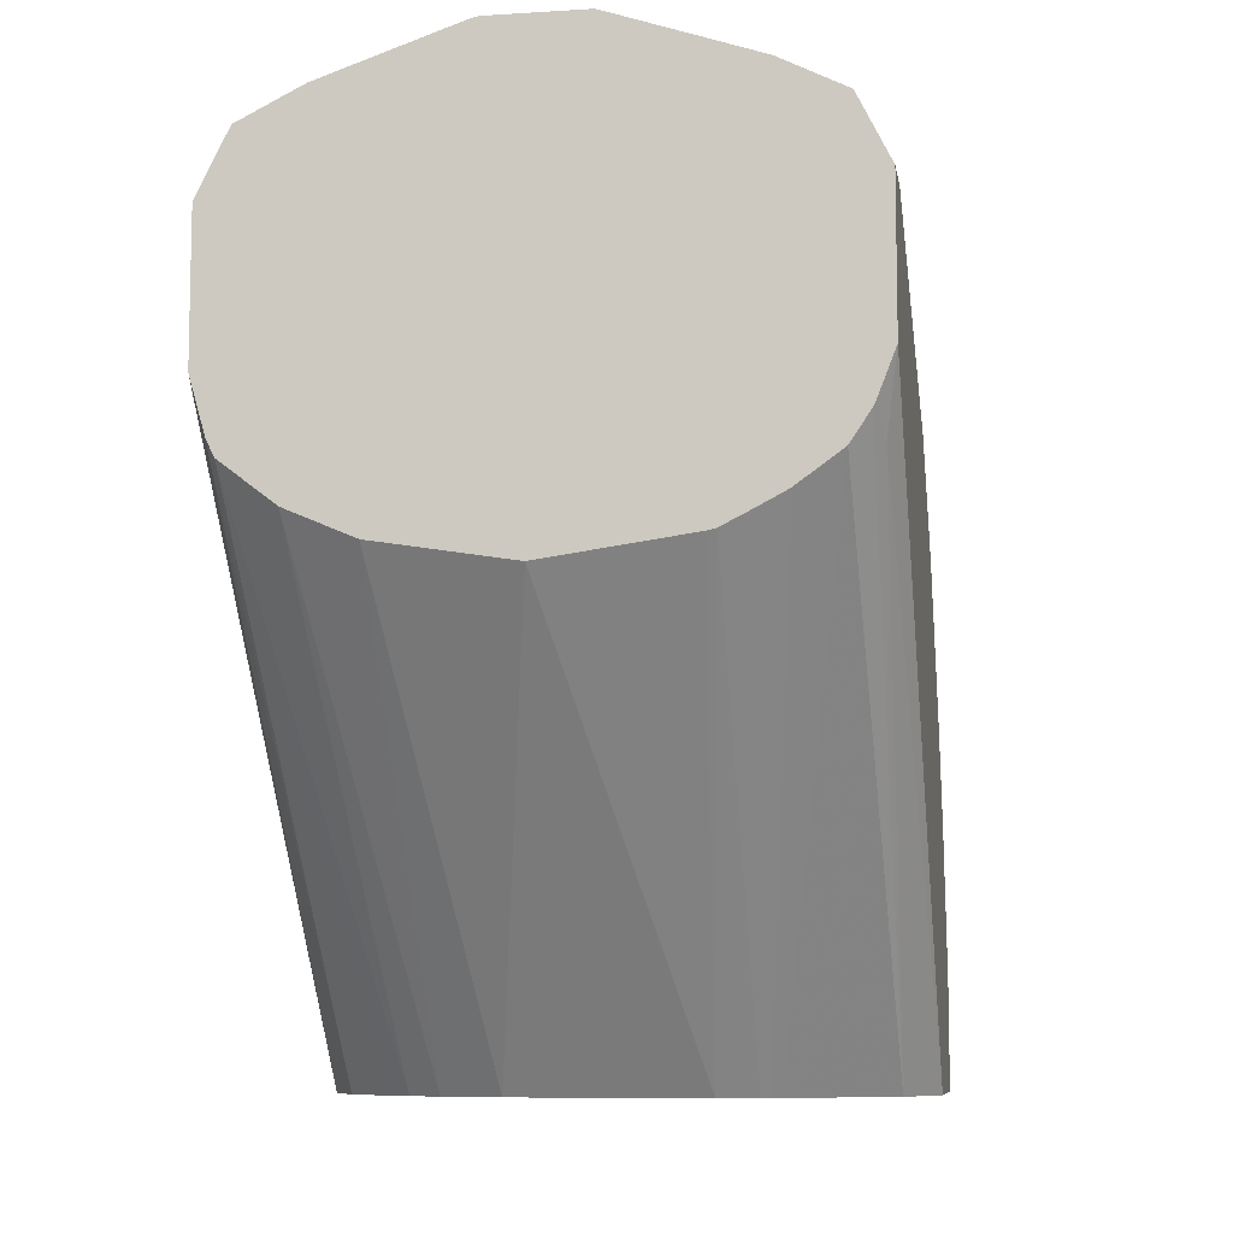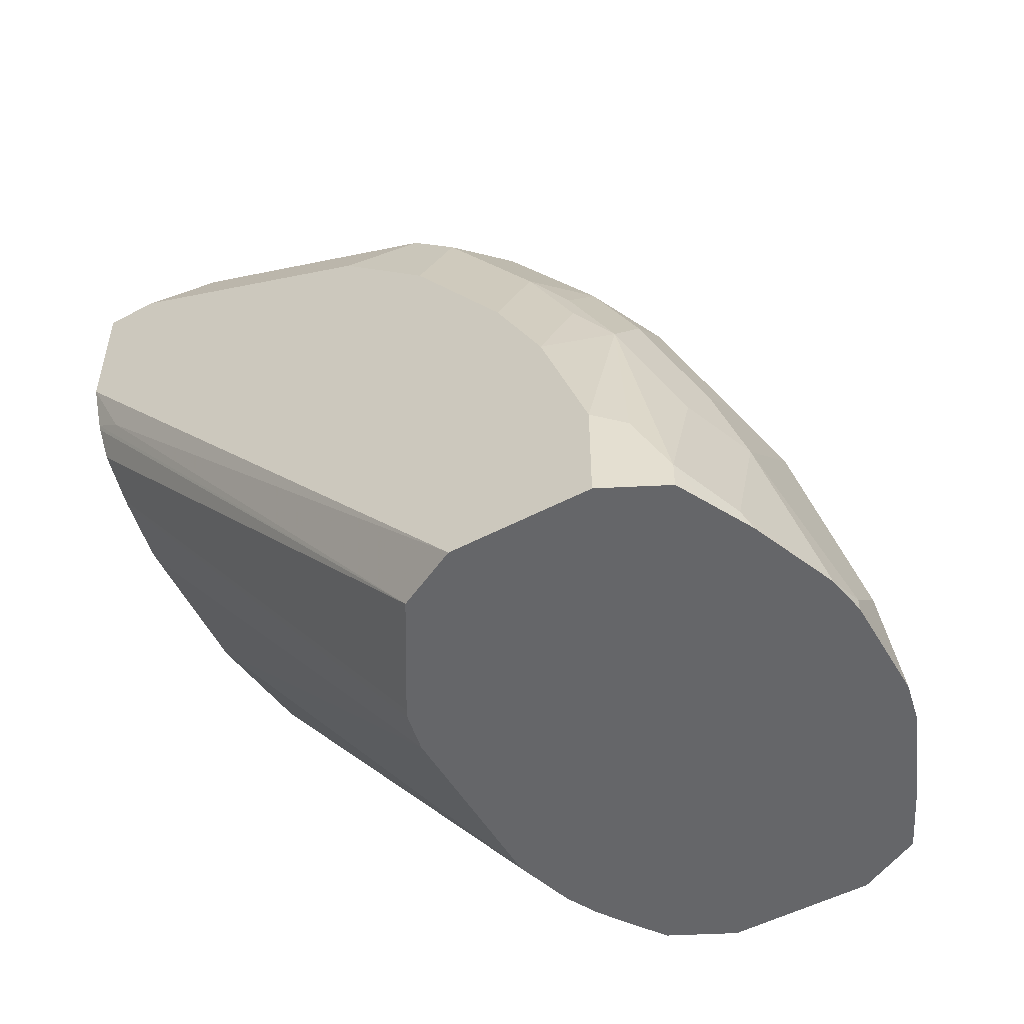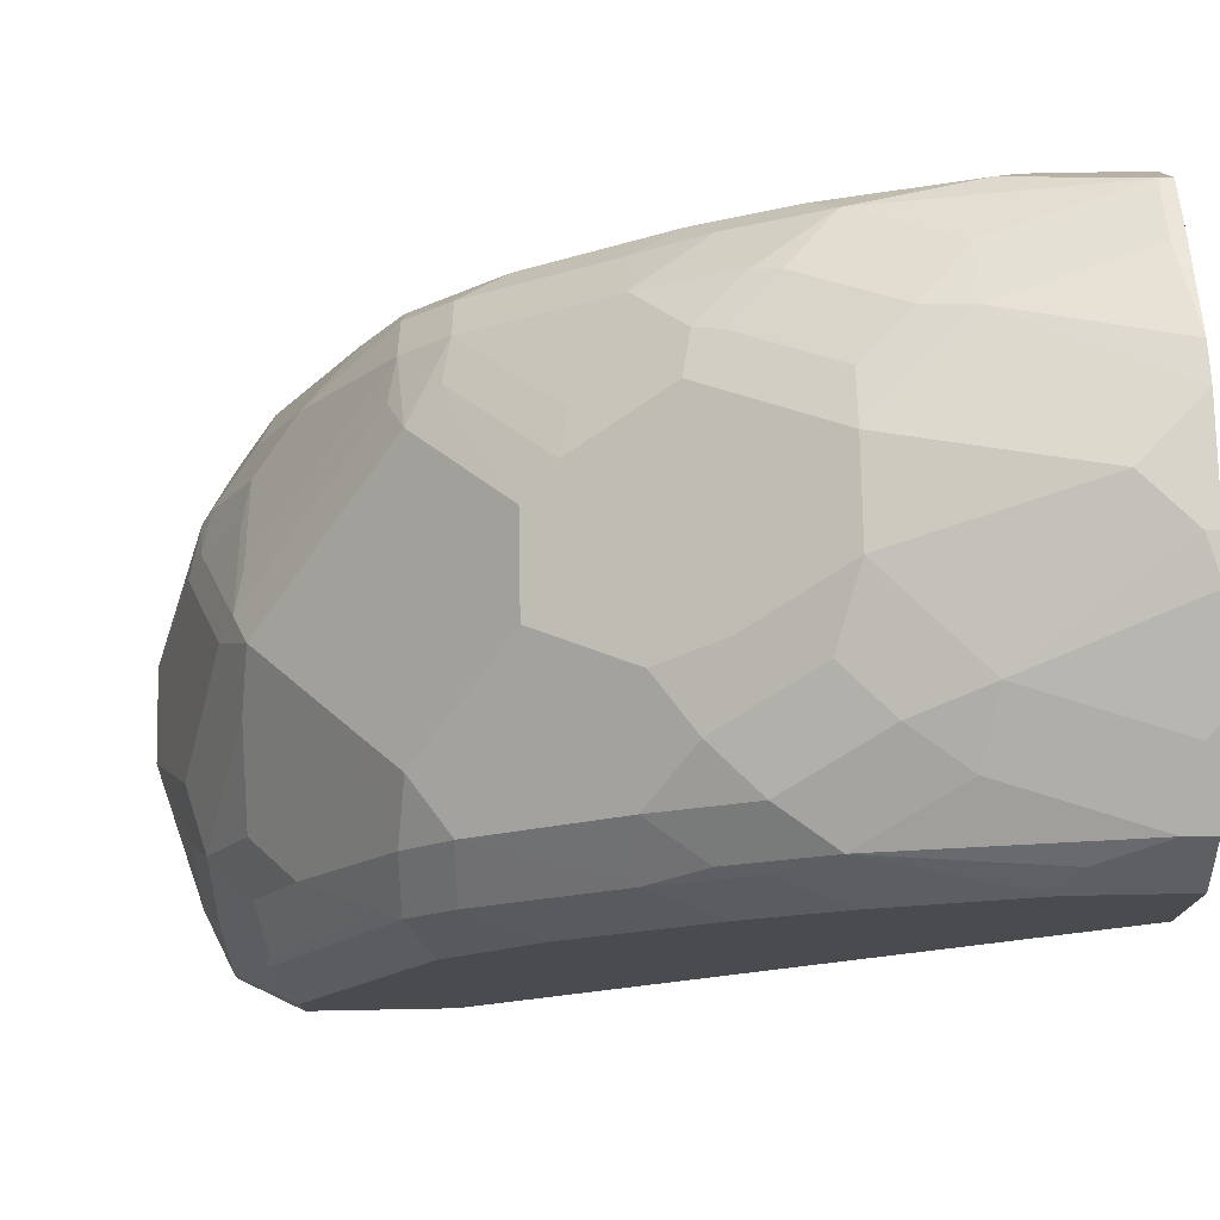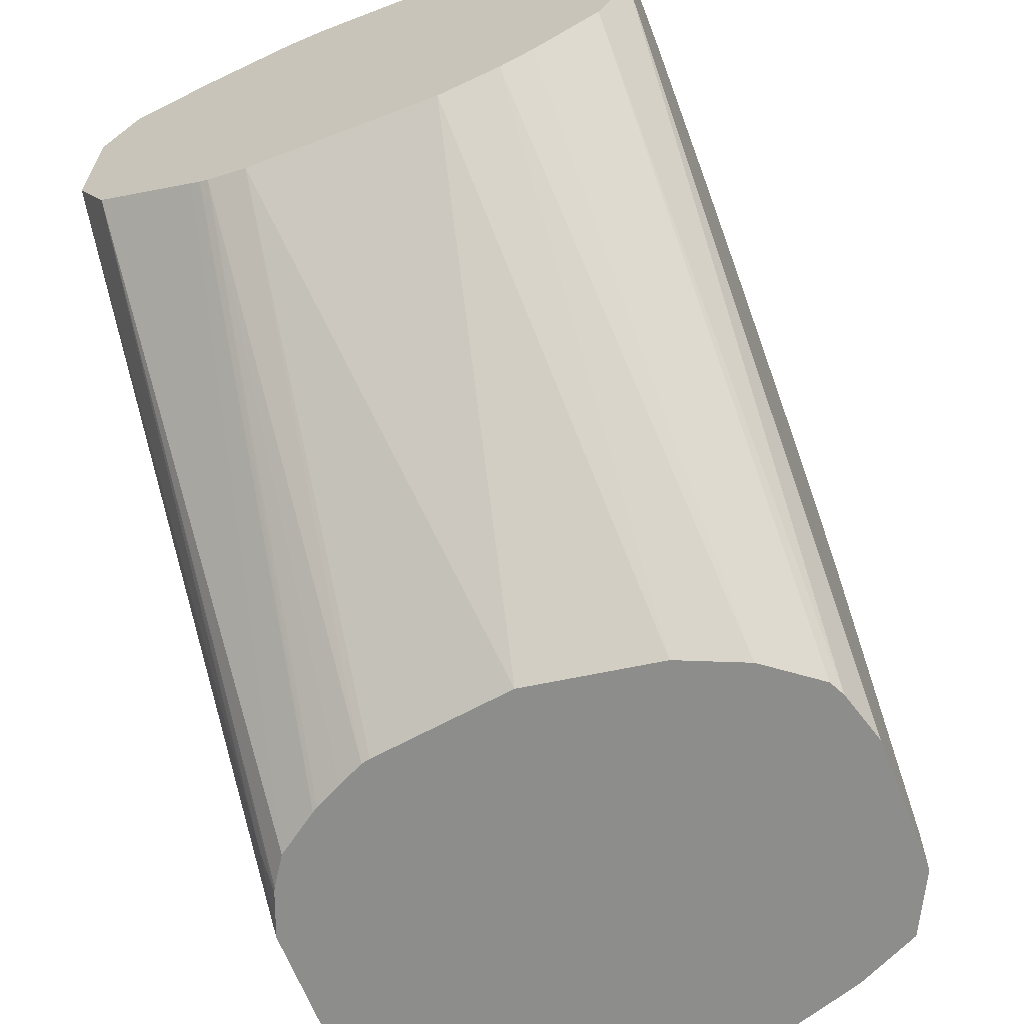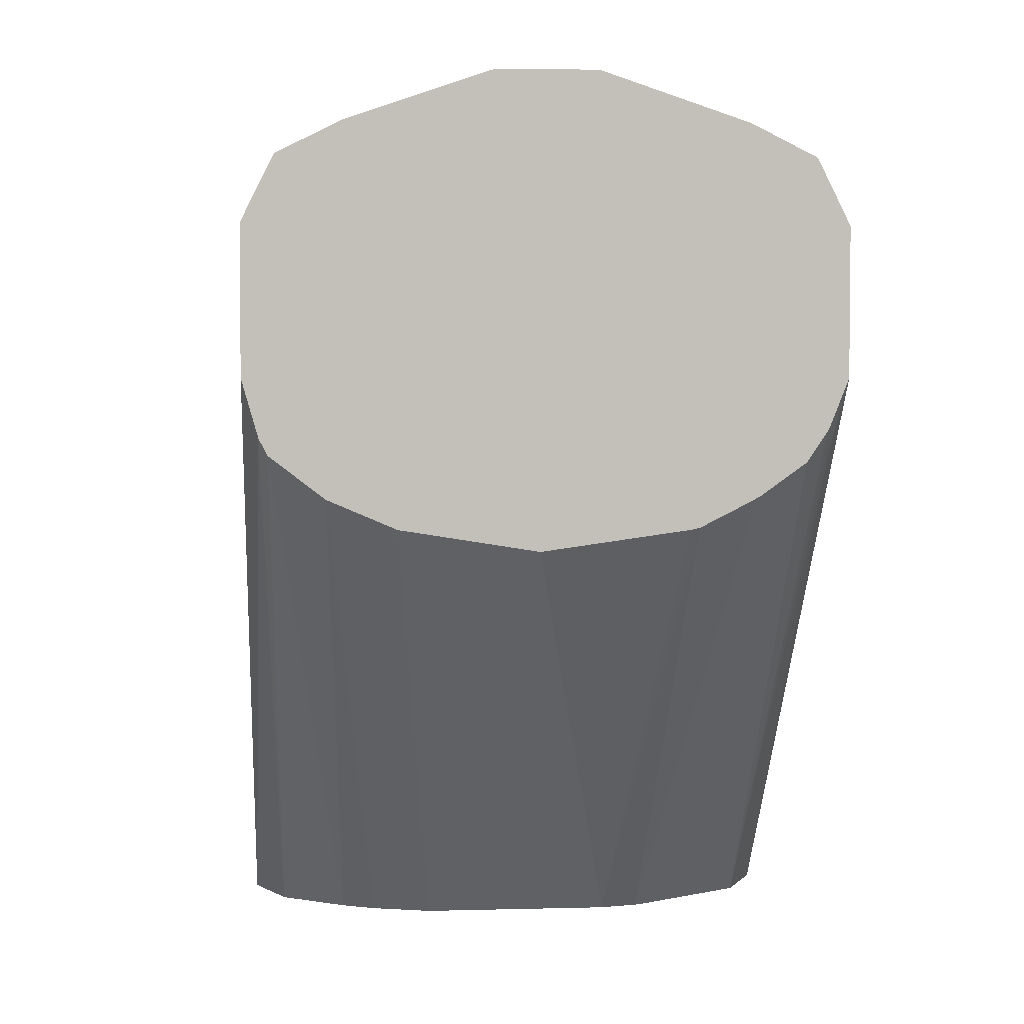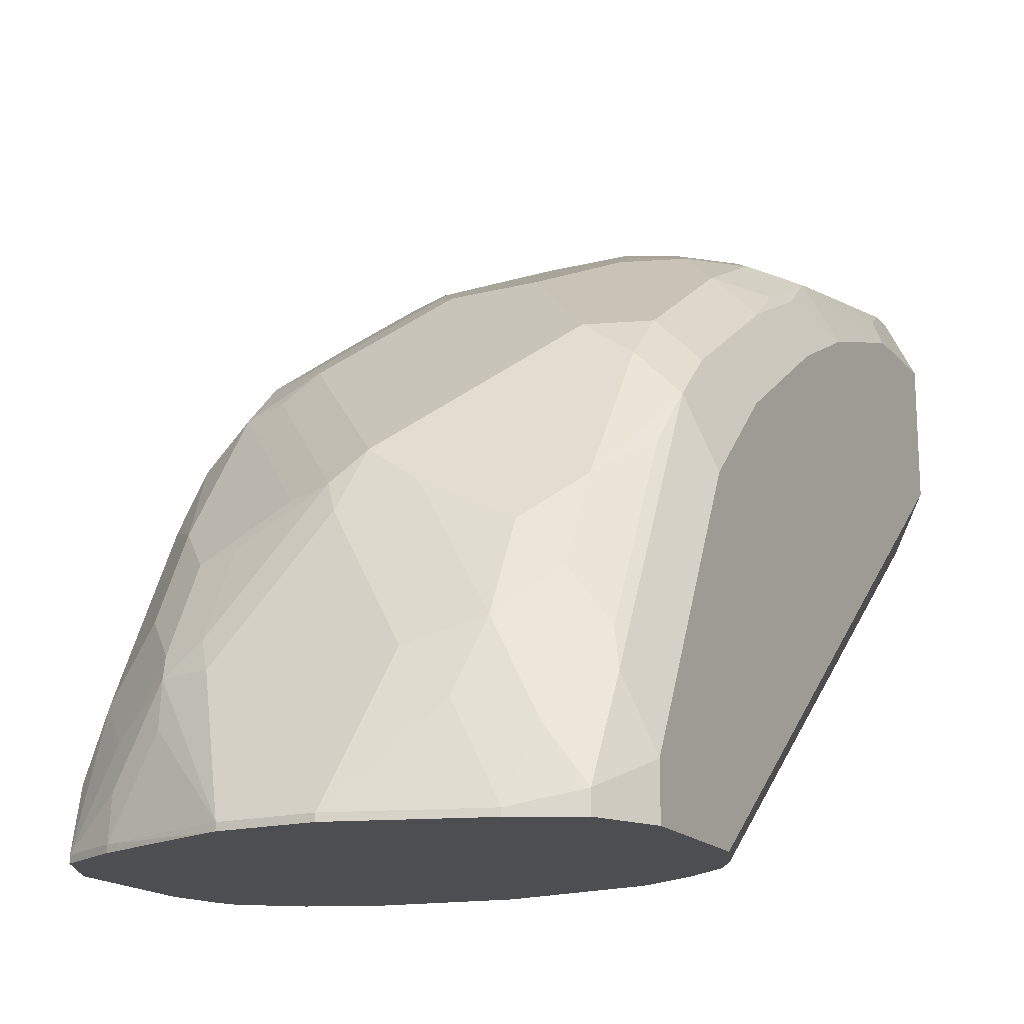
<metadata>
{"format":"obj","ext":"obj","renderer":"f3d","projection":"perspective","resolution":1024,"background":"white","views":[{"elev":-8.6,"azim":9.6,"up":"+Z"},{"elev":-51.8,"azim":119.7,"up":"+Z"},{"elev":75.7,"azim":88.9,"up":"+Y"},{"elev":-64.5,"azim":-158.9,"up":"+Y"},{"elev":3.6,"azim":-5.1,"up":"+Z"},{"elev":-17.1,"azim":27.3,"up":"+Y"}]}
</metadata>
<code>
v -0.002681 0.333 0.614
v 0.04765 0.333 0.621
v -0.0498 0.333 0.6216
v -0.03356 0.4532 0.4654
v 0.03356 0.4532 0.4654
v 0.05069 0.333 0.6217
v -0.0733 0.333 0.6316
v -0.05493 0.4597 0.4654
v 0.04728 0.4562 0.4654
v 0.06007 0.333 0.6264
v -0.09231 0.333 0.6462
v -0.06634 0.4654 0.4654
v 0.05033 0.4578 0.4654
v 0.07149 0.333 0.6324
v 0.0696 0.333 0.6313
v -0.09515 0.333 0.6519
v -0.08951 0.4812 0.4654
v -0.07171 0.4689 0.4654
v 0.05359 0.4597 0.4654
v 0.08669 0.333 0.6433
v -0.1007 0.333 0.6714
v -0.1007 0.5035 0.4654
v -0.09002 0.4822 0.4654
v 0.08951 0.4812 0.4654
v 0.09361 0.333 0.6537
v -0.1007 0.333 0.7217
v -0.1007 0.5539 0.4654
v 0.1007 0.5035 0.4654
v 0.09651 0.3441 0.6462
v 0.09452 0.333 0.6555
v -0.08951 0.333 0.7441
v -0.09651 0.3609 0.7301
v -0.1007 0.3525 0.7217
v -0.08951 0.5763 0.4654
v -0.1007 0.5539 0.5035
v 0.1007 0.5539 0.4654
v 0.1007 0.333 0.6714
v -0.06893 0.333 0.7544
v -0.08951 0.3357 0.7441
v -0.08951 0.3861 0.7273
v -0.08951 0.4196 0.7105
v -0.09651 0.428 0.6966
v -0.1007 0.4196 0.6881
v -0.08951 0.5763 0.47
v -0.07831 0.5819 0.4654
v -0.09651 0.5623 0.5119
v -0.1007 0.5371 0.5539
v 0.08951 0.5763 0.4654
v 0.1007 0.5539 0.5035
v 0.1007 0.333 0.7217
v -0.06713 0.333 0.7553
v -0.06713 0.3357 0.7553
v -0.06922 0.3525 0.7511
v -0.07273 0.3693 0.7441
v -0.07133 0.4112 0.7301
v -0.08951 0.4532 0.6938
v -0.09651 0.4616 0.6798
v -0.1007 0.4532 0.6714
v -0.07831 0.5819 0.47
v -0.08951 0.5595 0.5539
v -0.07273 0.5763 0.5203
v -0.07019 0.5859 0.4654
v -0.09651 0.5455 0.5623
v -0.1007 0.5203 0.5875
v 0.07934 0.5814 0.4654
v 0.08951 0.5763 0.4756
v 0.09511 0.5651 0.498
v 0.08951 0.5595 0.5595
v 0.1007 0.5371 0.5539
v 0.1007 0.3525 0.7217
v 0.08951 0.333 0.7441
v -0.01979 0.333 0.7714
v -0.01678 0.3357 0.7721
v -0.05035 0.3693 0.7553
v -0.05244 0.3861 0.7511
v -0.05453 0.3944 0.7469
v -0.05453 0.428 0.7301
v -0.07133 0.4448 0.7133
v -0.07971 0.4616 0.6966
v -0.08811 0.4783 0.6798
v -0.08811 0.4951 0.663
v -0.09651 0.4783 0.663
v -0.1007 0.4867 0.6378
v -0.06713 0.5874 0.47
v -0.06153 0.5819 0.5203
v -0.08951 0.5427 0.5875
v -0.07133 0.5623 0.5791
v -0.06922 0.5665 0.5707
v -0.05244 0.5832 0.5371
v -0.06713 0.5874 0.4654
v -0.09651 0.5287 0.5959
v 0.06254 0.5897 0.4654
v 0.06713 0.5874 0.47
v 0.07273 0.5763 0.5259
v 0.07553 0.5623 0.5791
v 0.08951 0.5427 0.5931
v 0.09231 0.5455 0.5791
v 0.1007 0.5203 0.5875
v 0.1007 0.4196 0.6881
v 0.09231 0.4112 0.7133
v 0.09231 0.3777 0.7301
v 0.08951 0.3413 0.7441
v 0.08123 0.333 0.7482
v -0.01678 0.333 0.7721
v -0.03356 0.3861 0.7553
v 0.01678 0.3357 0.7721
v 0 0.4364 0.7385
v -0.03916 0.3973 0.7497
v -0.03916 0.4308 0.7329
v -0.02098 0.4448 0.7301
v -0.03776 0.4616 0.7133
v -0.07133 0.4951 0.6798
v -0.07133 0.5119 0.663
v -0.09651 0.4951 0.6462
v -0.08811 0.5287 0.6126
v -0.03509 0.6012 0.4654
v -0.05035 0.5874 0.5203
v -0.07133 0.5455 0.6126
v -0.05453 0.5623 0.5959
v -0.05244 0.5665 0.5875
v -0.03567 0.5832 0.5539
v -0.03356 0.5874 0.5371
v 0.03111 0.6018 0.4654
v 0.05035 0.5874 0.5203
v 0.05873 0.579 0.5455
v 0.04195 0.579 0.5623
v 0.05873 0.5623 0.5959
v 0.07553 0.5455 0.6126
v 0.09231 0.5287 0.6126
v 0.09231 0.4951 0.663
v 0.1007 0.4867 0.6378
v 0.1007 0.4532 0.6714
v 0.08951 0.3917 0.7273
v 0.09231 0.4448 0.6966
v 0.08951 0.4588 0.6938
v 0.08671 0.3553 0.7413
v 0.07553 0.3609 0.7469
v 0.06713 0.3357 0.7553
v 0.07251 0.333 0.7526
v 0.01678 0.333 0.7721
v 0.03356 0.3861 0.7553
v 0.05035 0.3693 0.7553
v 0.05873 0.3944 0.7469
v 0.00558 0.4588 0.7273
v -0.00558 0.4476 0.7329
v 0.03916 0.4084 0.7441
v -0.02238 0.4644 0.7161
v -0.05593 0.4979 0.6826
v -0.04475 0.5091 0.6769
v -0.05593 0.5147 0.6658
v -0.02238 0.5483 0.6322
v -0.03776 0.5455 0.6294
v -0.02135 0.6042 0.4654
v -0.01678 0.6042 0.47
v -0.03916 0.5651 0.5986
v -0.03356 0.5707 0.5875
v -0.02238 0.5819 0.5651
v -0.01678 0.5874 0.5539
v 0.01678 0.6042 0.4654
v 0.01678 0.6042 0.47
v 0.04755 0.5846 0.5343
v 0.03356 0.5874 0.5371
v 0.03076 0.5846 0.5511
v 0.01678 0.5874 0.5539
v 0.03356 0.5707 0.5875
v 0.03916 0.5595 0.6098
v 0.07553 0.5119 0.663
v 0.09231 0.4783 0.6798
v 0.09791 0.4672 0.6686
v 0.07553 0.4112 0.7301
v 0.06993 0.3889 0.7413
v 0.07553 0.4448 0.7133
v 0.06713 0.333 0.7553
v 0.05873 0.428 0.7301
v 0.02518 0.4448 0.7301
v 0.03916 0.442 0.7273
v 0.05593 0.4588 0.7105
v 0.03916 0.4923 0.6938
v 0.02238 0.5427 0.6434
v -0.01118 0.5427 0.6434
v -0.02796 0.4923 0.6938
v -0.02796 0.5595 0.6098
v 0 0.6042 0.4868
v 0.01118 0.5819 0.5651
v 0.02238 0.5763 0.5763
v 0.05593 0.5091 0.6769
v 0.07553 0.4951 0.6798
v 0.07273 0.4756 0.6938
f 98 130 131
f 106 142 143
f 106 138 142
f 106 173 138
f 106 140 173
f 106 141 107
f 105 107 108
f 102 139 103
f 102 138 139
f 102 171 137
f 99 132 134
f 102 136 171
f 101 136 102
f 101 133 136
f 100 135 133
f 100 134 135
f 100 133 101
f 99 134 100
f 106 143 141
f 102 137 138
f 107 144 145
f 112 149 113
f 107 141 146
f 119 155 120
f 98 129 130
f 117 122 154
f 117 154 153
f 116 117 153
f 113 118 115
f 113 119 118
f 113 152 119
f 113 151 152
f 107 145 108
f 113 150 151
f 119 152 151
f 112 148 149
f 111 148 112
f 110 148 111
f 110 147 148
f 110 145 147
f 109 145 110
f 108 145 109
f 107 146 144
f 113 149 150
f 96 128 129
f 80 113 81
f 95 126 127
f 79 112 80
f 78 112 79
f 78 111 112
f 78 110 111
f 77 108 109
f 77 110 78
f 77 109 110
f 76 108 77
f 75 108 76
f 75 105 108
f 73 107 105
f 73 106 107
f 73 140 106
f 73 104 140
f 73 75 74
f 73 105 75
f 72 104 73
f 119 151 155
f 71 102 103
f 80 112 113
f 81 114 82
f 81 113 115
f 81 115 91
f 95 125 126
f 94 125 95
f 94 124 125
f 93 123 124
f 92 123 93
f 89 122 117
f 89 158 122
f 89 121 158
f 88 121 89
f 95 127 128
f 88 120 121
f 87 120 88
f 87 119 120
f 86 115 118
f 86 91 115
f 85 89 117
f 84 117 116
f 84 116 90
f 82 114 83
f 81 91 114
f 87 118 119
f 120 155 156
f 151 180 182
f 120 157 121
f 160 164 162
f 160 183 164
f 158 164 183
f 157 166 184
f 157 182 166
f 157 164 158
f 157 184 164
f 156 182 157
f 155 182 156
f 153 160 159
f 153 183 160
f 153 154 183
f 151 182 155
f 150 180 151
f 149 181 180
f 149 180 150
f 148 181 149
f 144 148 147
f 144 181 148
f 161 162 164
f 161 164 163
f 164 184 185
f 164 185 166
f 70 101 102
f 178 186 179
f 178 187 186
f 177 187 178
f 177 188 187
f 174 176 175
f 172 176 174
f 172 177 176
f 172 188 177
f 144 180 181
f 172 187 188
f 168 187 172
f 167 187 168
f 167 186 187
f 167 179 186
f 166 179 167
f 166 180 179
f 166 182 180
f 166 185 184
f 164 166 165
f 170 172 174
f 120 156 157
f 144 179 180
f 144 177 178
f 130 167 168
f 129 167 130
f 128 166 167
f 128 167 129
f 127 166 128
f 127 165 166
f 126 165 127
f 126 164 165
f 126 163 164
f 126 161 163
f 125 161 126
f 124 162 161
f 124 160 162
f 124 161 125
f 123 160 124
f 123 159 160
f 122 183 154
f 122 158 183
f 121 157 158
f 130 168 169
f 130 169 131
f 131 169 132
f 132 169 168
f 144 176 177
f 144 175 176
f 144 146 175
f 144 147 145
f 143 175 146
f 143 174 175
f 143 170 174
f 143 171 170
f 141 143 146
f 144 178 179
f 138 173 139
f 137 143 142
f 137 171 143
f 135 168 172
f 135 172 170
f 134 168 135
f 133 171 136
f 133 170 171
f 133 135 170
f 132 168 134
f 137 142 138
f 70 100 101
f 11 16 17
f 69 129 98
f 14 19 20
f 13 19 14
f 11 18 12
f 11 17 18
f 9 15 10
f 9 14 15
f 9 13 14
f 7 12 8
f 7 11 12
f 6 9 10
f 5 9 6
f 4 9 5
f 4 13 9
f 4 19 13
f 4 24 19
f 4 28 24
f 4 36 28
f 4 48 36
f 4 65 48
f 16 21 22
f 4 92 65
f 16 22 23
f 19 24 20
f 28 49 69
f 28 36 49
f 27 44 34
f 27 35 44
f 26 32 33
f 26 31 32
f 24 30 25
f 24 29 30
f 24 28 29
f 21 27 22
f 21 35 27
f 21 47 35
f 21 64 47
f 21 83 64
f 21 58 83
f 21 43 58
f 21 33 43
f 21 26 33
f 20 24 25
f 16 23 17
f 4 123 92
f 4 159 123
f 4 153 159
f 1 51 38
f 1 72 51
f 1 104 72
f 1 140 104
f 1 173 140
f 1 139 173
f 1 103 139
f 1 71 103
f 1 50 71
f 1 37 50
f 1 30 37
f 1 25 30
f 1 20 25
f 1 14 20
f 1 15 14
f 1 10 15
f 1 6 10
f 1 2 6
f 70 99 100
f 1 38 31
f 1 31 26
f 1 26 21
f 1 21 16
f 4 116 153
f 4 90 116
f 4 62 90
f 4 45 62
f 4 34 45
f 4 27 34
f 4 22 27
f 4 23 22
f 4 17 23
f 28 69 98
f 4 18 17
f 4 8 12
f 3 8 4
f 3 7 8
f 2 5 6
f 1 5 2
f 1 4 5
f 1 3 4
f 1 7 3
f 1 16 11
f 4 12 18
f 28 98 131
f 1 11 7
f 28 132 99
f 59 117 84
f 59 85 117
f 59 84 62
f 57 83 58
f 57 82 83
f 57 81 82
f 57 80 81
f 56 80 57
f 56 79 80
f 56 78 79
f 55 77 78
f 55 76 77
f 54 75 76
f 54 76 55
f 52 75 53
f 52 74 75
f 52 73 74
f 52 72 73
f 51 72 52
f 60 63 91
f 60 91 86
f 60 86 118
f 60 118 87
f 69 97 129
f 28 131 132
f 68 94 95
f 68 97 69
f 68 129 97
f 68 96 129
f 68 128 96
f 68 95 128
f 66 68 67
f 50 102 71
f 66 94 68
f 66 93 124
f 66 92 93
f 65 92 66
f 64 83 114
f 62 84 90
f 61 89 85
f 60 89 61
f 60 88 89
f 60 87 88
f 66 124 94
f 50 70 102
f 64 114 91
f 49 67 68
f 38 52 39
f 38 51 52
f 36 66 49
f 36 48 66
f 35 47 46
f 35 46 44
f 34 59 45
f 34 44 59
f 32 39 40
f 39 52 53
f 32 43 33
f 32 40 41
f 31 39 32
f 31 38 39
f 29 37 30
f 28 37 29
f 28 50 37
f 28 99 70
f 49 68 69
f 28 70 50
f 32 42 43
f 39 53 75
f 32 41 42
f 39 54 40
f 48 65 66
f 39 75 54
f 49 66 67
f 47 91 63
f 47 64 91
f 46 63 60
f 46 47 63
f 44 85 59
f 44 61 85
f 44 60 61
f 44 46 60
f 45 59 62
f 42 57 58
f 41 78 56
f 41 55 78
f 41 57 42
f 41 56 57
f 42 58 43
f 40 55 41
f 40 54 55

</code>
